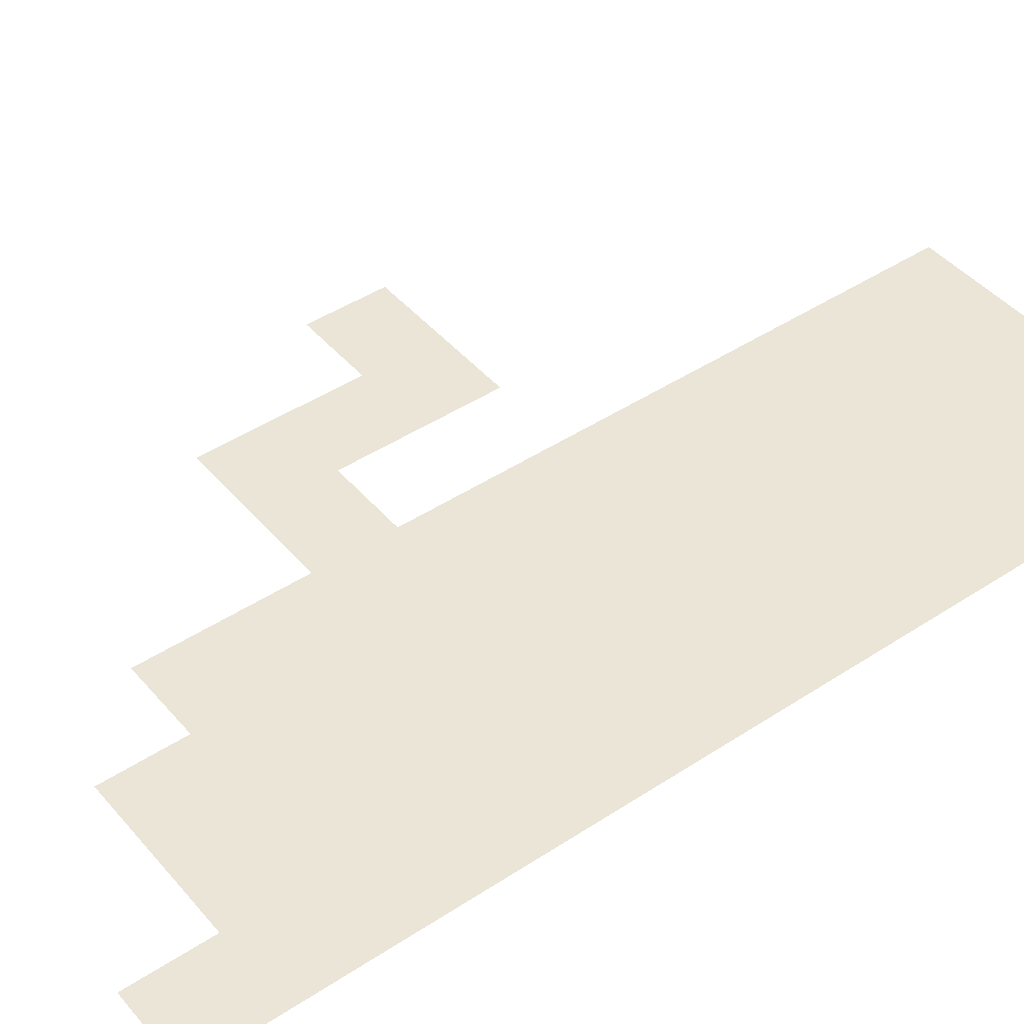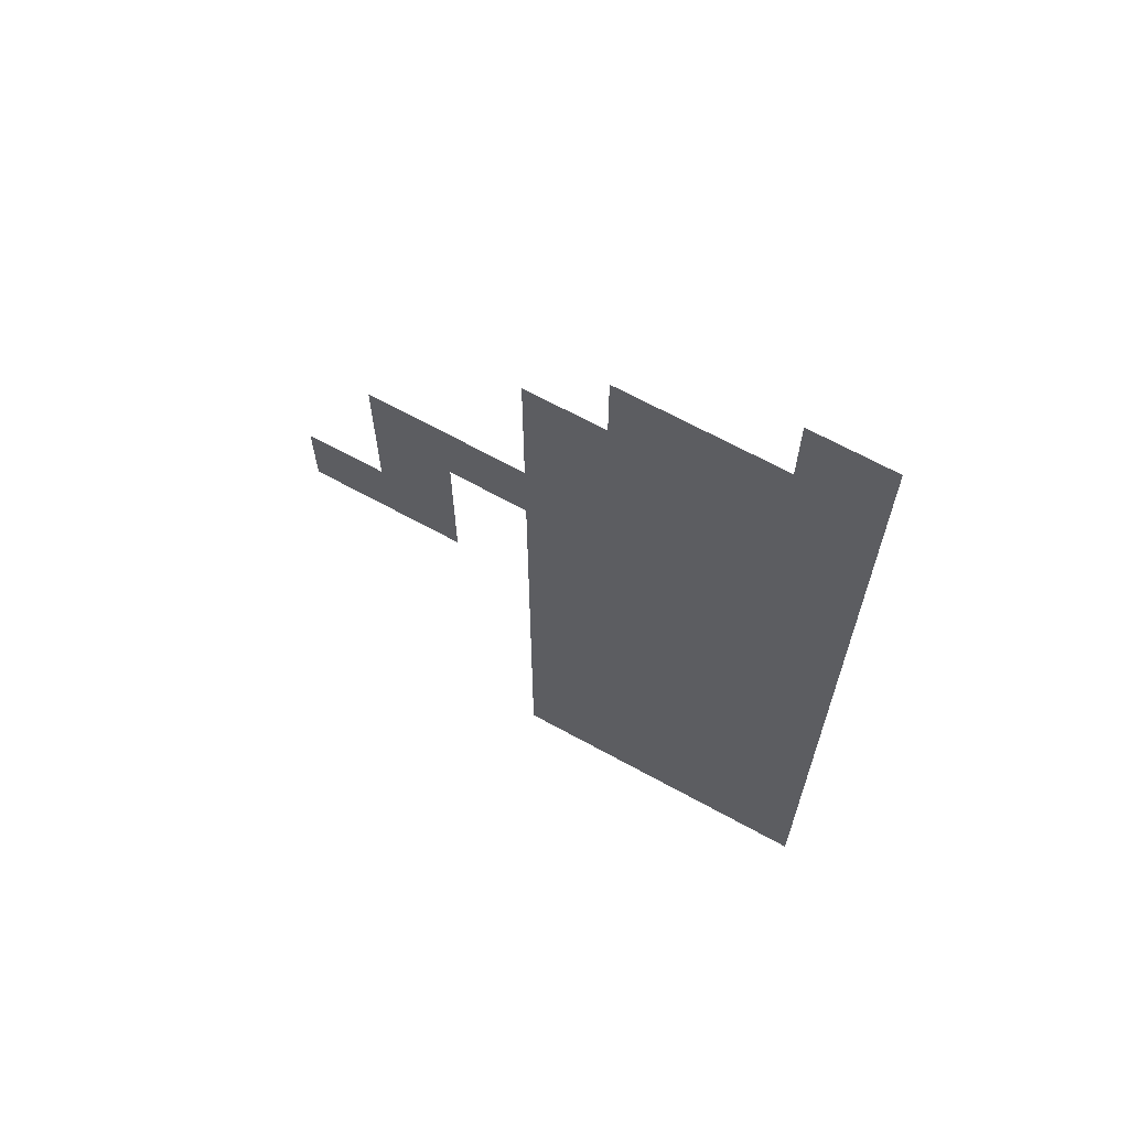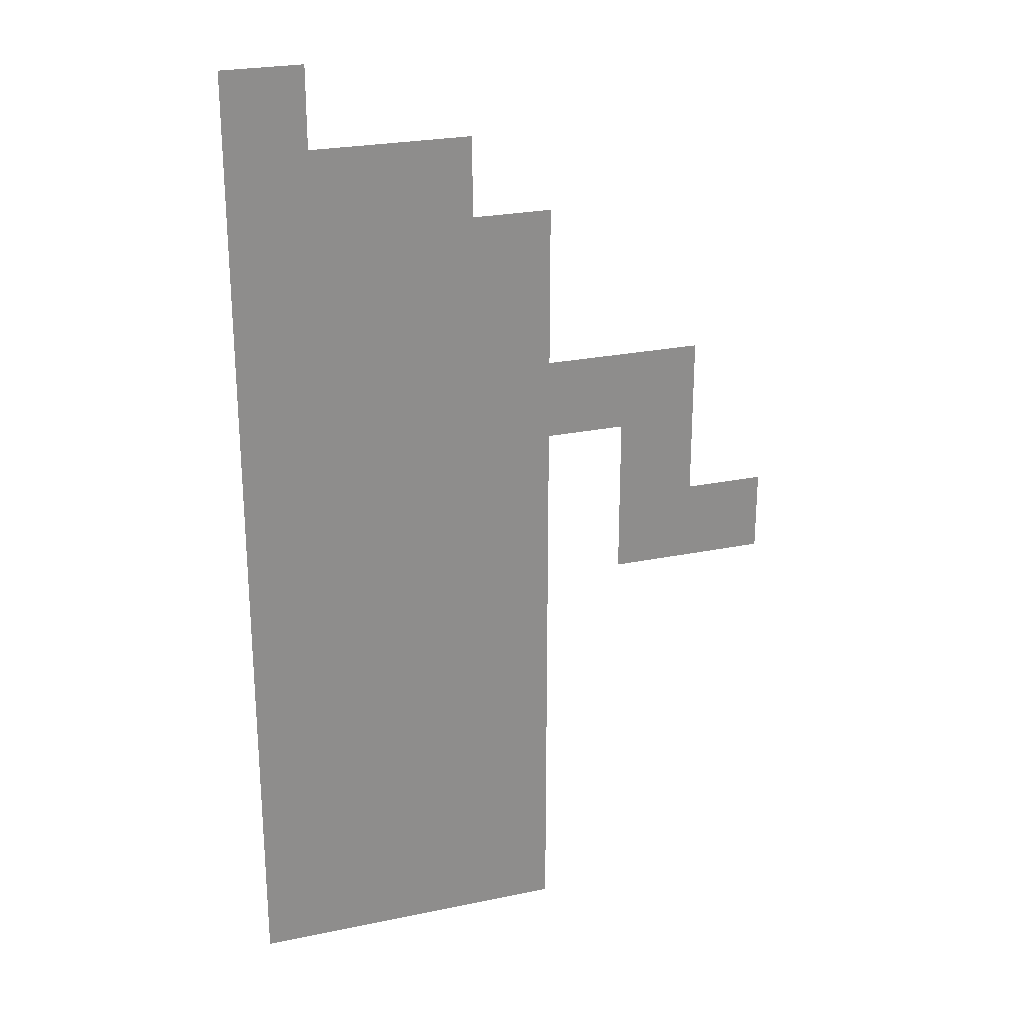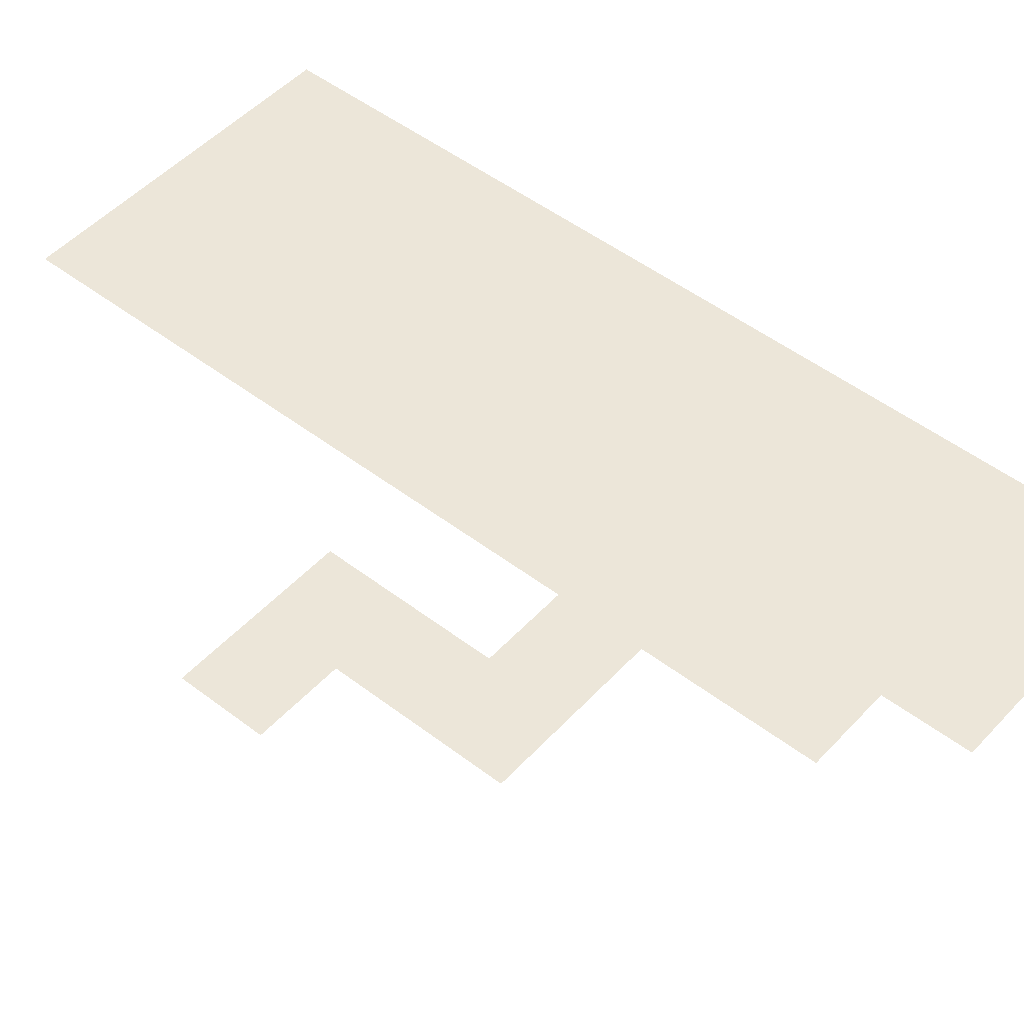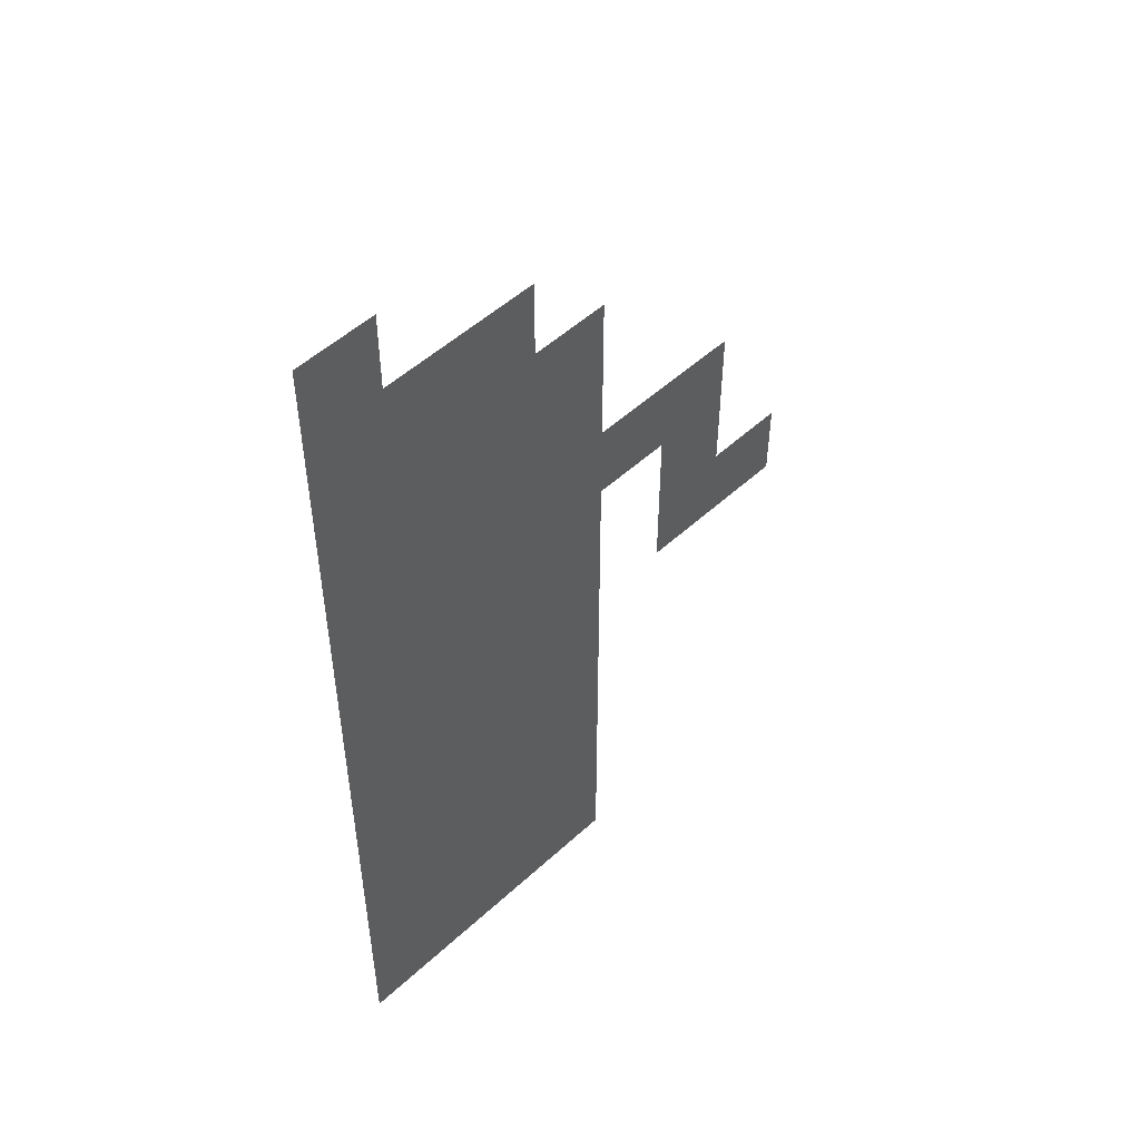
<metadata>
{"format":"obj","ext":"obj","renderer":"f3d","projection":"perspective","resolution":1024,"background":"white","views":[{"elev":44.4,"azim":-127.5,"up":"+Z"},{"elev":66.8,"azim":-151.1,"up":"+Y"},{"elev":24.9,"azim":-18.8,"up":"+Y"},{"elev":49.1,"azim":130.4,"up":"+Z"},{"elev":51.7,"azim":-44.8,"up":"+Y"}]}
</metadata>
<code>
v -15 -1 0
v -16 -1 0
v -16 0 0
v -15 0 0
v -13 -2 0
v -14 -2 0
v -14 -1 0
v -13 -1 0
v -14 -2 0
v -15 -2 0
v -15 -1 0
v -14 -1 0
v -15 -2 0
v -16 -2 0
v -16 -1 0
v -15 -1 0
v -12 -3 0
v -13 -3 0
v -13 -2 0
v -12 -2 0
v -13 -3 0
v -14 -3 0
v -14 -2 0
v -13 -2 0
v -14 -3 0
v -15 -3 0
v -15 -2 0
v -14 -2 0
v -15 -3 0
v -16 -3 0
v -16 -2 0
v -15 -2 0
v -12 -4 0
v -13 -4 0
v -13 -3 0
v -12 -3 0
v -13 -4 0
v -14 -4 0
v -14 -3 0
v -13 -3 0
v -14 -4 0
v -15 -4 0
v -15 -3 0
v -14 -3 0
v -15 -4 0
v -16 -4 0
v -16 -3 0
v -15 -3 0
v -10 -5 0
v -11 -5 0
v -11 -4 0
v -10 -4 0
v -11 -5 0
v -12 -5 0
v -12 -4 0
v -11 -4 0
v -12 -5 0
v -13 -5 0
v -13 -4 0
v -12 -4 0
v -13 -5 0
v -14 -5 0
v -14 -4 0
v -13 -4 0
v -14 -5 0
v -15 -5 0
v -15 -4 0
v -14 -4 0
v -15 -5 0
v -16 -5 0
v -16 -4 0
v -15 -4 0
v -10 -6 0
v -11 -6 0
v -11 -5 0
v -10 -5 0
v -12 -6 0
v -13 -6 0
v -13 -5 0
v -12 -5 0
v -13 -6 0
v -14 -6 0
v -14 -5 0
v -13 -5 0
v -14 -6 0
v -15 -6 0
v -15 -5 0
v -14 -5 0
v -15 -6 0
v -16 -6 0
v -16 -5 0
v -15 -5 0
v -9 -7 0
v -10 -7 0
v -10 -6 0
v -9 -6 0
v -10 -7 0
v -11 -7 0
v -11 -6 0
v -10 -6 0
v -12 -7 0
v -13 -7 0
v -13 -6 0
v -12 -6 0
v -13 -7 0
v -14 -7 0
v -14 -6 0
v -13 -6 0
v -14 -7 0
v -15 -7 0
v -15 -6 0
v -14 -6 0
v -15 -7 0
v -16 -7 0
v -16 -6 0
v -15 -6 0
v -12 -8 0
v -13 -8 0
v -13 -7 0
v -12 -7 0
v -13 -8 0
v -14 -8 0
v -14 -7 0
v -13 -7 0
v -14 -8 0
v -15 -8 0
v -15 -7 0
v -14 -7 0
v -15 -8 0
v -16 -8 0
v -16 -7 0
v -15 -7 0
v -12 -9 0
v -13 -9 0
v -13 -8 0
v -12 -8 0
v -13 -9 0
v -14 -9 0
v -14 -8 0
v -13 -8 0
v -14 -9 0
v -15 -9 0
v -15 -8 0
v -14 -8 0
v -15 -9 0
v -16 -9 0
v -16 -8 0
v -15 -8 0
v -12 -10 0
v -13 -10 0
v -13 -9 0
v -12 -9 0
v -13 -10 0
v -14 -10 0
v -14 -9 0
v -13 -9 0
v -14 -10 0
v -15 -10 0
v -15 -9 0
v -14 -9 0
v -15 -10 0
v -16 -10 0
v -16 -9 0
v -15 -9 0
v -12 -11 0
v -13 -11 0
v -13 -10 0
v -12 -10 0
v -13 -11 0
v -14 -11 0
v -14 -10 0
v -13 -10 0
v -14 -11 0
v -15 -11 0
v -15 -10 0
v -14 -10 0
v -15 -11 0
v -16 -11 0
v -16 -10 0
v -15 -10 0
v -12 -12 0
v -13 -12 0
v -13 -11 0
v -12 -11 0
v -13 -12 0
v -14 -12 0
v -14 -11 0
v -13 -11 0
v -14 -12 0
v -15 -12 0
v -15 -11 0
v -14 -11 0
v -15 -12 0
v -16 -12 0
v -16 -11 0
v -15 -11 0
g Map_mesh_0032
f 1 2 3 4
f 5 6 7 8
f 9 10 11 12
f 13 14 15 16
f 17 18 19 20
f 21 22 23 24
f 25 26 27 28
f 29 30 31 32
f 33 34 35 36
f 37 38 39 40
f 41 42 43 44
f 45 46 47 48
f 49 50 51 52
f 53 54 55 56
f 57 58 59 60
f 61 62 63 64
f 65 66 67 68
f 69 70 71 72
f 73 74 75 76
f 77 78 79 80
f 81 82 83 84
f 85 86 87 88
f 89 90 91 92
f 93 94 95 96
f 97 98 99 100
f 101 102 103 104
f 105 106 107 108
f 109 110 111 112
f 113 114 115 116
f 117 118 119 120
f 121 122 123 124
f 125 126 127 128
f 129 130 131 132
f 133 134 135 136
f 137 138 139 140
f 141 142 143 144
f 145 146 147 148
f 149 150 151 152
f 153 154 155 156
f 157 158 159 160
f 161 162 163 164
f 165 166 167 168
f 169 170 171 172
f 173 174 175 176
f 177 178 179 180
f 181 182 183 184
f 185 186 187 188
f 189 190 191 192
f 193 194 195 196

</code>
